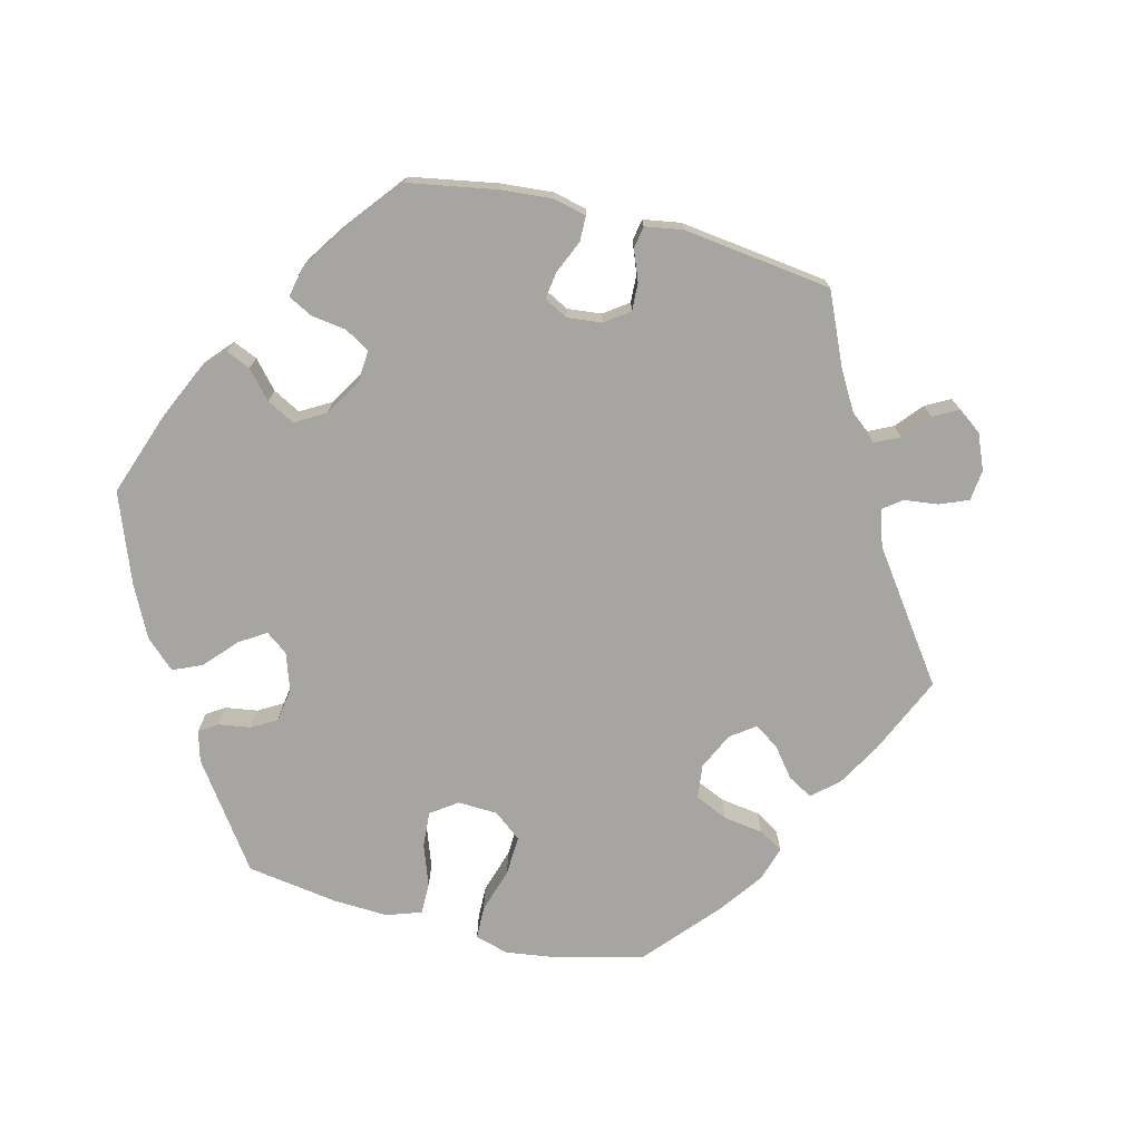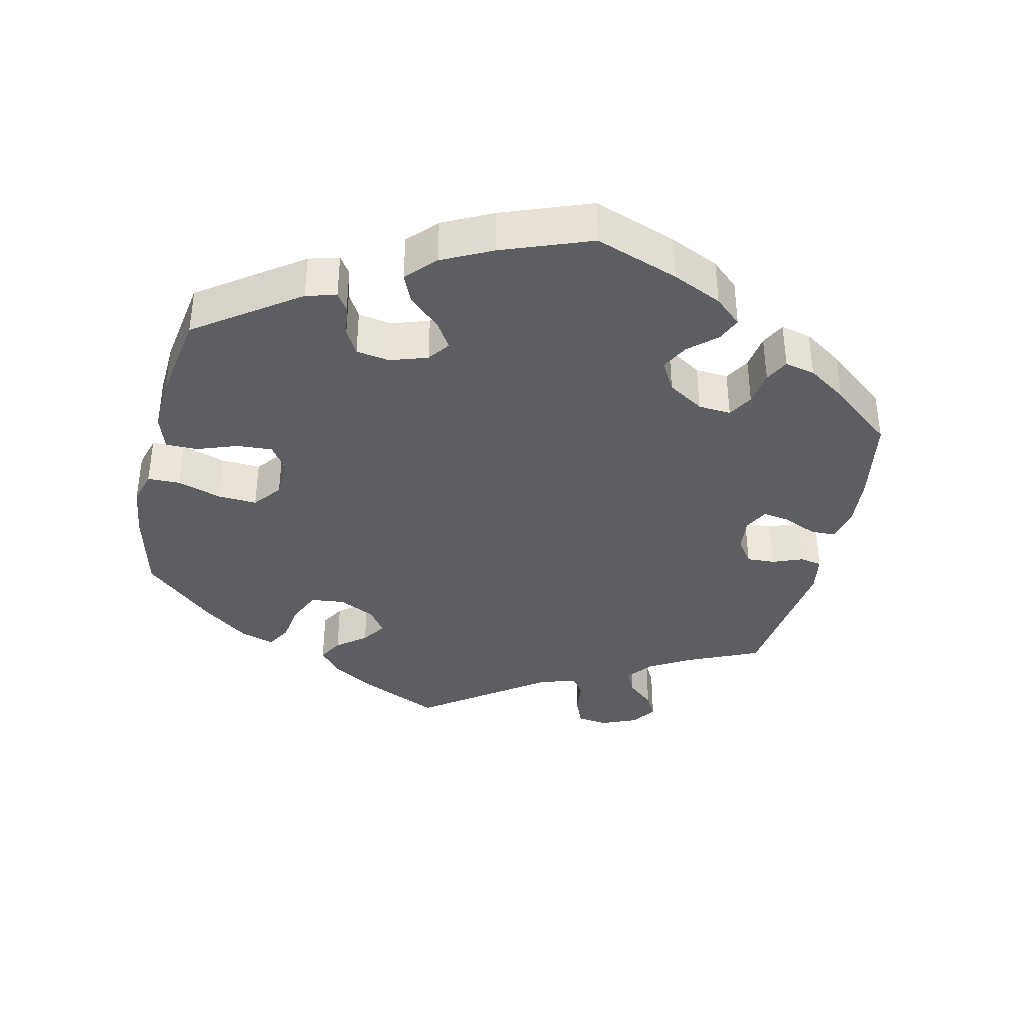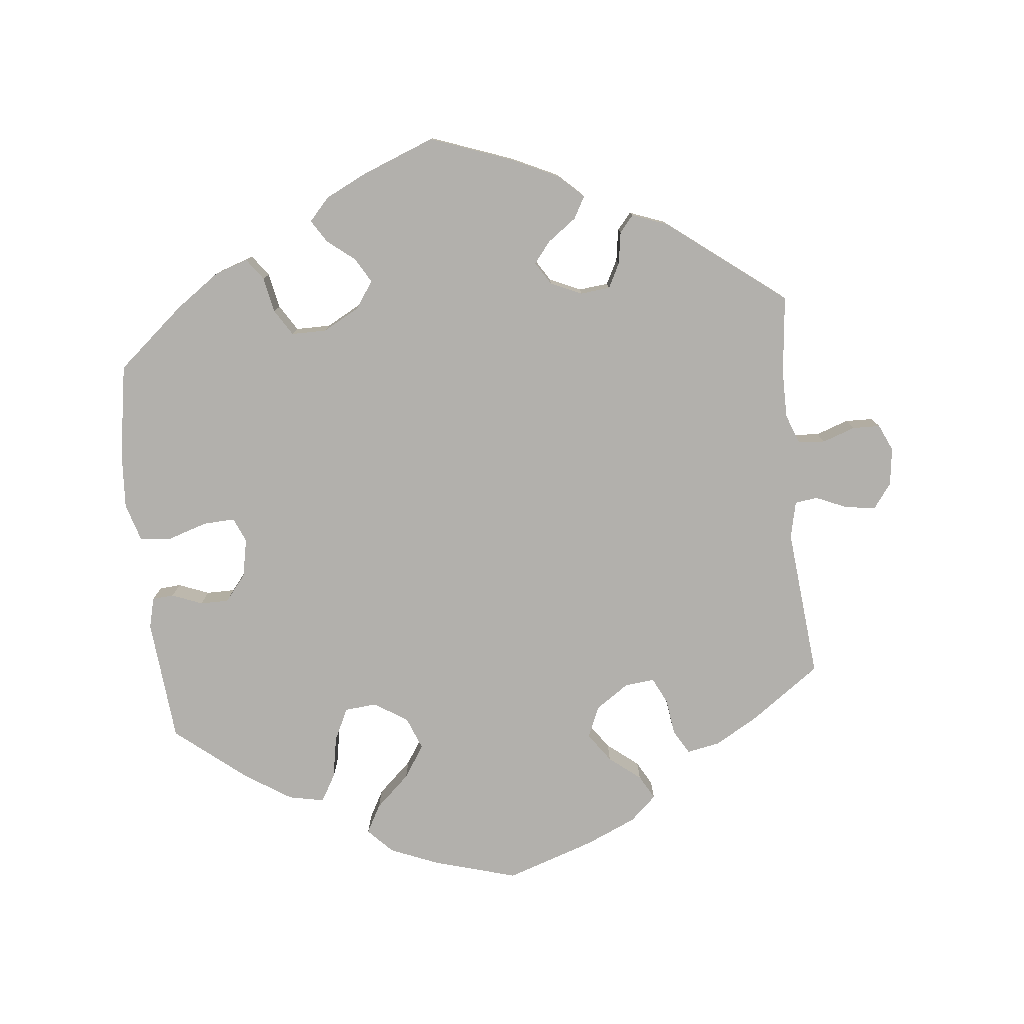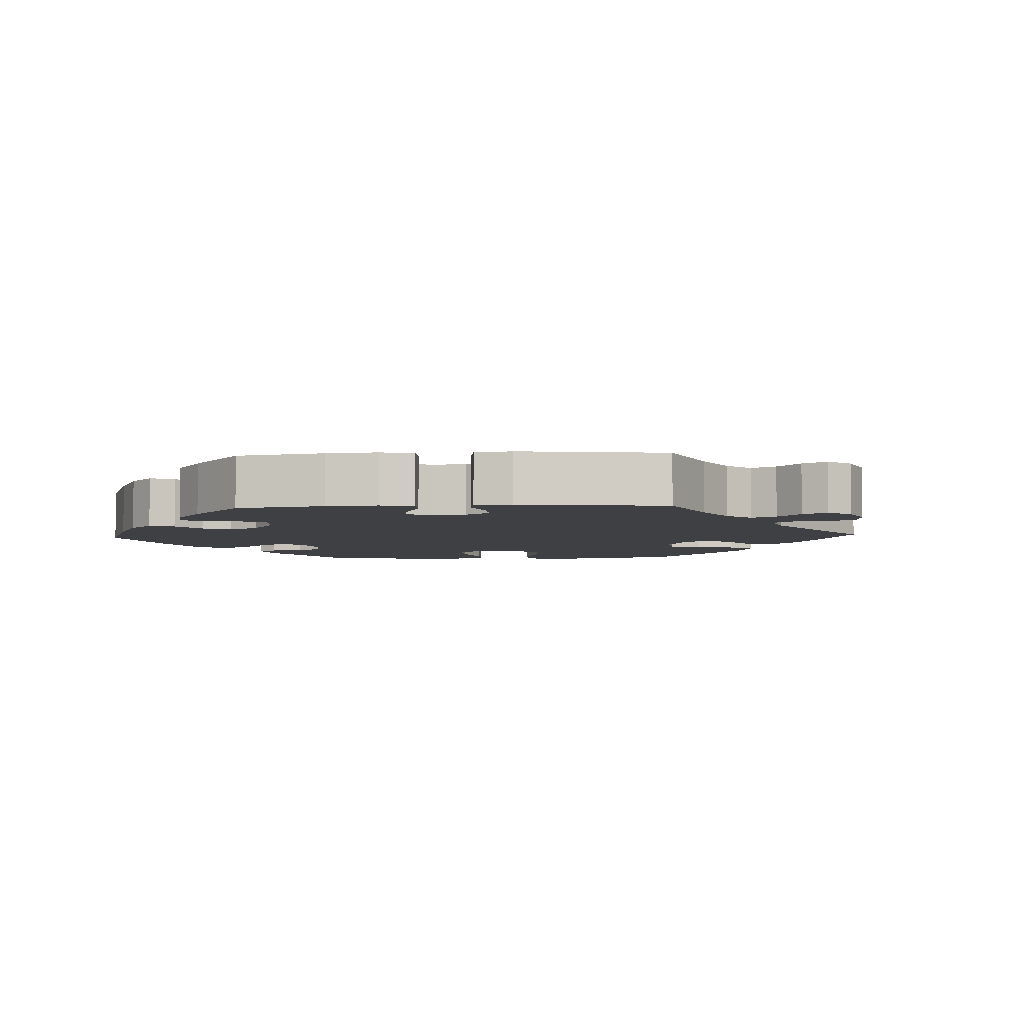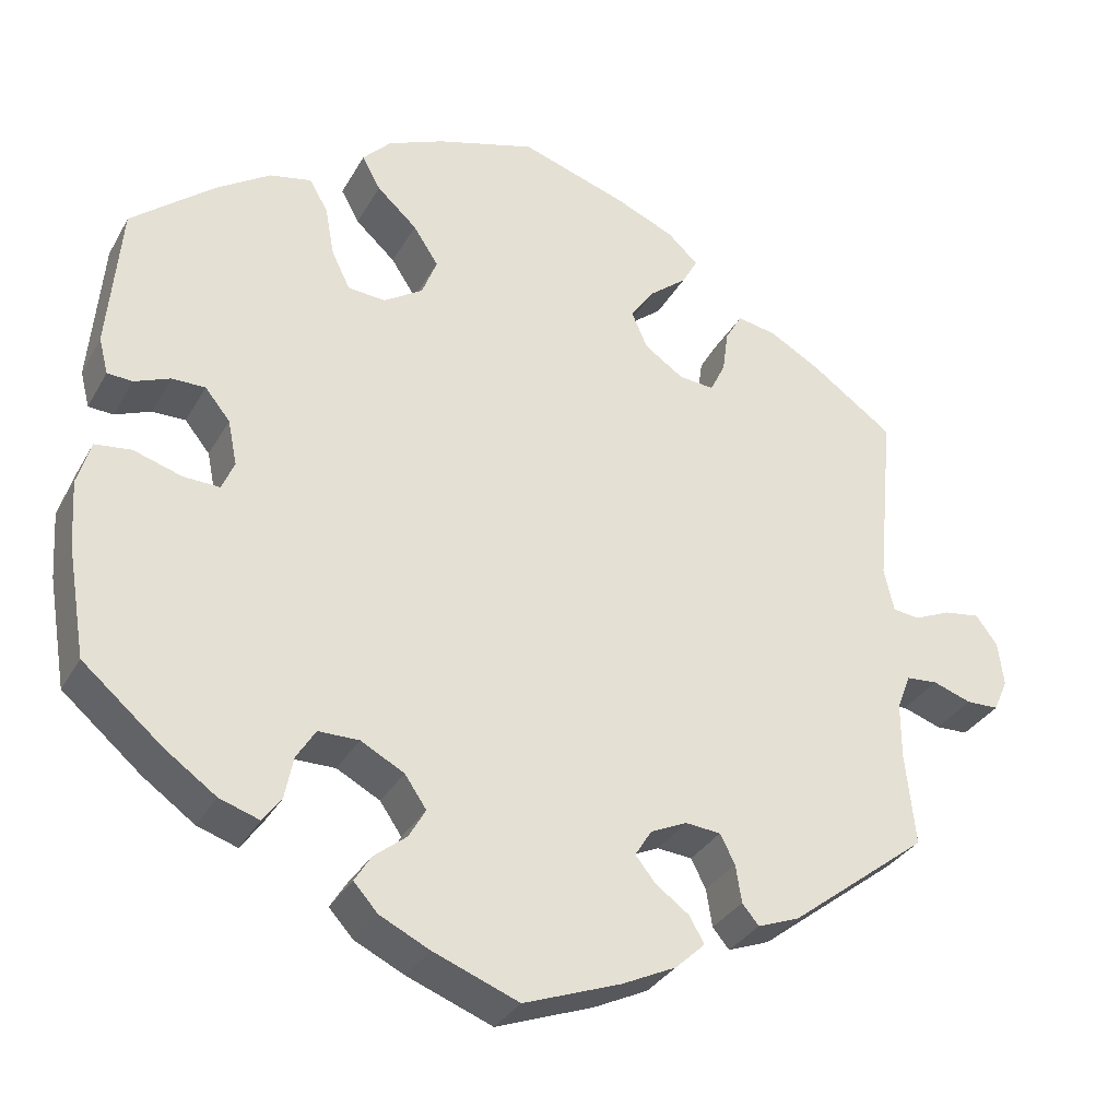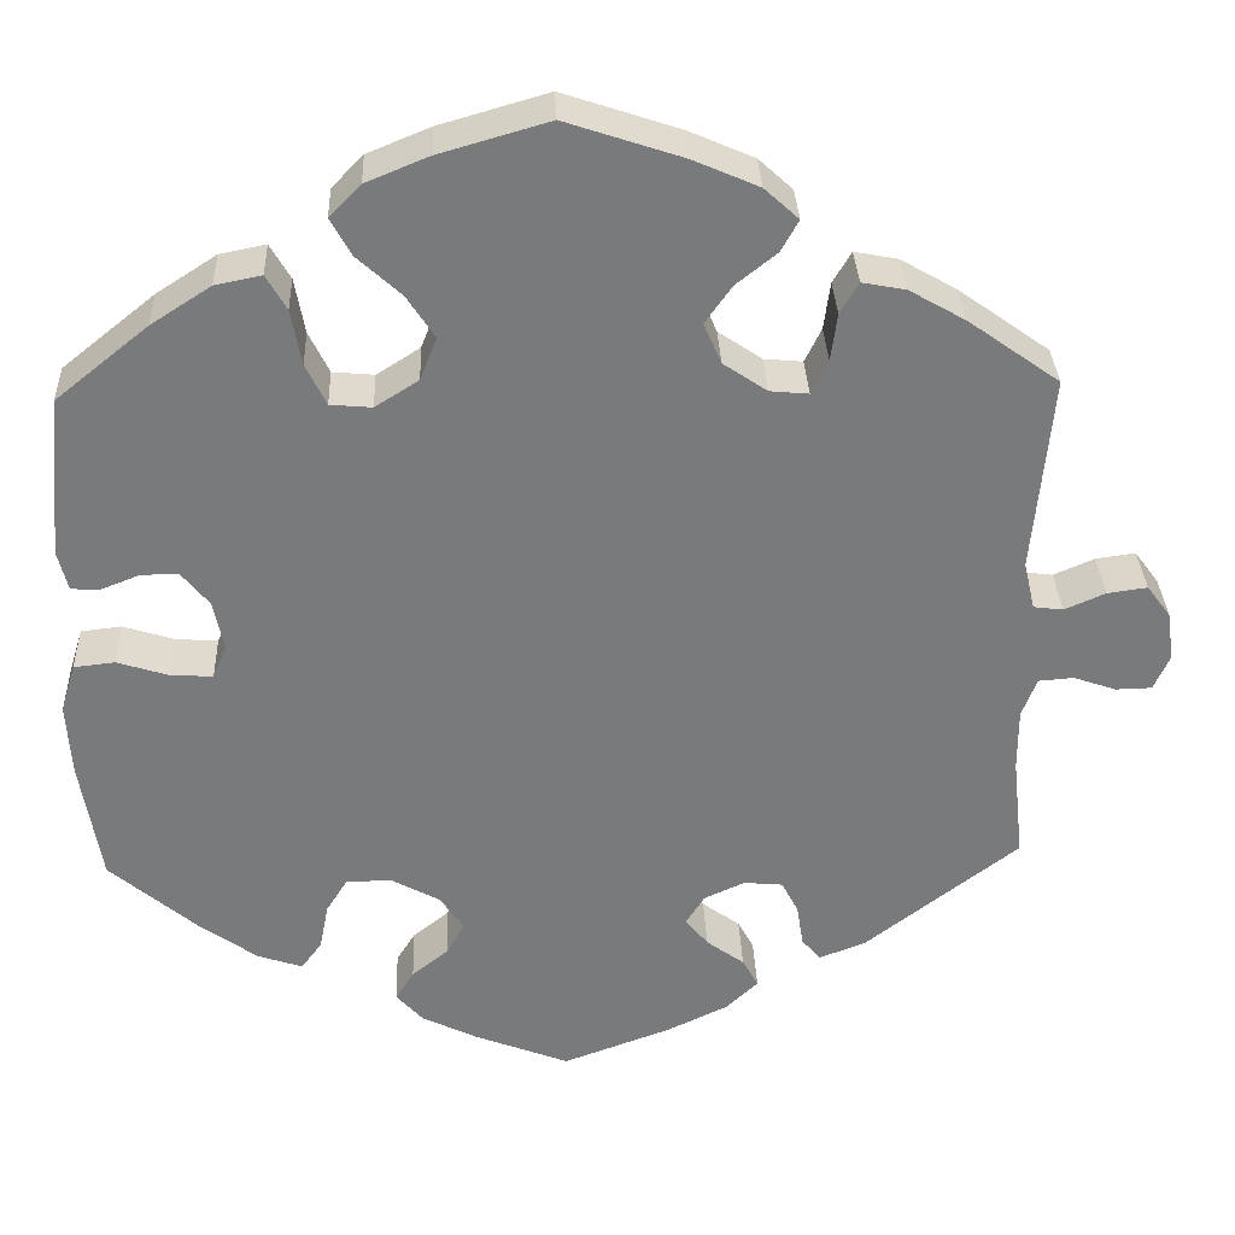
<metadata>
{"format":"obj","ext":"obj","renderer":"f3d","projection":"perspective","resolution":1024,"background":"white","views":[{"elev":-73.8,"azim":-163.9,"up":"+Y"},{"elev":-37.9,"azim":107.1,"up":"+Y"},{"elev":-78.8,"azim":-174.0,"up":"+Y"},{"elev":-5.1,"azim":-146.7,"up":"+Y"},{"elev":-32.1,"azim":154.9,"up":"+Z"},{"elev":32.2,"azim":177.7,"up":"+Z"}]}
</metadata>
<code>
v 0.118 0.07 0.544
v 0.186 0.07 0.516
v 0.22 0.07 0.481
v 0.198 0.07 0.441
v 0.15 0.07 0.397
v 0.12 0.07 0.351
v 0.138 0.07 0.305
v 0.185 0.07 0.275
v 0.23 0.07 0.279
v 0.252 0.07 0.324
v 0.263 0.07 0.384
v 0.285 0.07 0.422
v 0.335 0.07 0.412
v 0.4 0.07 0.37
v 0.5 0.07 0.289
v 0.516 0.07 0.114
v 0.505 0.07 0.071
v 0.475 0.07 0.069
v 0.432 0.07 0.086
v 0.392 0.07 0.086
v 0.362 0.07 0.049
v 0.351 0.07 -0.005
v 0.366 0.07 -0.04
v 0.41 0.07 -0.038
v 0.467 0.07 -0.02
v 0.511 0.07 -0.025
v 0.527 0.07 -0.078
v 0.522 0.07 -0.157
v 0.5 0.07 -0.289
v 0.405 0.07 -0.37
v 0.343 0.07 -0.414
v 0.295 0.07 -0.43
v 0.273 0.07 -0.4
v 0.263 0.07 -0.35
v 0.24 0.07 -0.313
v 0.191 0.07 -0.313
v 0.139 0.07 -0.341
v 0.113 0.07 -0.379
v 0.133 0.07 -0.414
v 0.172 0.07 -0.445
v 0.192 0.07 -0.477
v 0.163 0.07 -0.509
v 0.104 0.07 -0.538
v 0.001 0.07 -0.578
v -0.116 0.07 -0.535
v -0.181 0.07 -0.504
v -0.216 0.07 -0.471
v -0.199 0.07 -0.44
v -0.158 0.07 -0.41
v -0.134 0.07 -0.38
v -0.154 0.07 -0.348
v -0.198 0.07 -0.328
v -0.24 0.07 -0.332
v -0.258 0.07 -0.367
v -0.265 0.07 -0.412
v -0.285 0.07 -0.436
v -0.335 0.07 -0.417
v -0.501 0.07 -0.289
v -0.489 0.07 -0.178
v -0.489 0.07 -0.111
v -0.505 0.07 -0.069
v -0.543 0.07 -0.066
v -0.589 0.07 -0.082
v -0.628 0.07 -0.081
v -0.645 0.07 -0.043
v -0.638 0.07 0.01
v -0.612 0.07 0.045
v -0.569 0.07 0.039
v -0.525 0.07 0.02
v -0.493 0.07 0.024
v -0.481 0.07 0.076
v -0.501 0.07 0.289
v -0.403 0.07 0.359
v -0.342 0.07 0.394
v -0.295 0.07 0.403
v -0.275 0.07 0.369
v -0.268 0.07 0.318
v -0.25 0.07 0.281
v -0.208 0.07 0.285
v -0.161 0.07 0.317
v -0.142 0.07 0.361
v -0.171 0.07 0.402
v -0.215 0.07 0.437
v -0.234 0.07 0.471
v -0.197 0.07 0.505
v -0.126 0.07 0.536
v 0 0.07 0.578
v 0.118 0 0.544
v 0.186 0 0.516
v 0.22 0 0.481
v 0.198 0 0.441
v 0.15 0 0.397
v 0.12 0 0.351
v 0.138 0 0.305
v 0.185 0 0.275
v 0.23 0 0.279
v 0.252 0 0.324
v 0.263 0 0.384
v 0.285 0 0.422
v 0.335 0 0.412
v 0.4 0 0.37
v 0.5 0 0.289
v 0.516 0 0.114
v 0.505 0 0.071
v 0.475 0 0.069
v 0.432 0 0.086
v 0.392 0 0.086
v 0.362 0 0.049
v 0.351 0 -0.005
v 0.366 0 -0.04
v 0.41 0 -0.038
v 0.467 0 -0.02
v 0.511 0 -0.025
v 0.527 0 -0.078
v 0.522 0 -0.157
v 0.5 0 -0.289
v 0.405 0 -0.37
v 0.343 0 -0.414
v 0.295 0 -0.43
v 0.273 0 -0.4
v 0.263 0 -0.35
v 0.24 0 -0.313
v 0.191 0 -0.313
v 0.139 0 -0.341
v 0.113 0 -0.379
v 0.133 0 -0.414
v 0.172 0 -0.445
v 0.192 0 -0.477
v 0.163 0 -0.509
v 0.104 0 -0.538
v 0.001 0 -0.578
v -0.116 0 -0.535
v -0.181 0 -0.504
v -0.216 0 -0.471
v -0.199 0 -0.44
v -0.158 0 -0.41
v -0.134 0 -0.38
v -0.154 0 -0.348
v -0.198 0 -0.328
v -0.24 0 -0.332
v -0.258 0 -0.367
v -0.265 0 -0.412
v -0.285 0 -0.436
v -0.335 0 -0.417
v -0.501 0 -0.289
v -0.489 0 -0.178
v -0.489 0 -0.111
v -0.505 0 -0.069
v -0.543 0 -0.066
v -0.589 0 -0.082
v -0.628 0 -0.081
v -0.645 0 -0.043
v -0.638 0 0.01
v -0.612 0 0.045
v -0.569 0 0.039
v -0.525 0 0.02
v -0.493 0 0.024
v -0.481 0 0.076
v -0.501 0 0.289
v -0.403 0 0.359
v -0.342 0 0.394
v -0.295 0 0.403
v -0.275 0 0.369
v -0.268 0 0.318
v -0.25 0 0.281
v -0.208 0 0.285
v -0.161 0 0.317
v -0.142 0 0.361
v -0.171 0 0.402
v -0.215 0 0.437
v -0.234 0 0.471
v -0.197 0 0.505
v -0.126 0 0.536
v 0 0 0.578
f 82 83 84 85
f 81 82 85 86
f 74 75 76 77
f 74 77 78
f 71 72 73 74
f 70 71 74 78
f 66 67 68 69
f 64 65 66 69
f 62 63 64 69
f 61 62 69 70
f 60 61 70 78
f 56 57 58 59
f 54 55 56 59
f 53 54 59 60
f 52 53 60 78
f 46 47 48 49
f 46 49 50
f 45 46 50
f 44 45 50
f 43 44 50 51
f 39 40 41 42
f 38 39 42 43
f 31 32 33 34
f 31 34 35
f 30 31 35
f 29 30 35
f 28 29 35 36
f 24 25 26 27
f 23 24 27 28
f 16 17 18 19
f 16 19 20
f 15 16 20
f 14 15 20 21
f 10 11 12 13
f 9 10 13 14
f 2 3 4 5
f 2 5 6
f 1 2 6
f 81 86 87 1
f 51 52 78 79
f 38 43 51 79
f 37 38 79 80
f 36 37 80 81
f 23 28 36
f 22 23 36 81
f 9 14 21 22
f 8 9 22
f 7 8 22 81
f 81 1 6
f 6 7 81
f 172 171 170 169
f 173 172 169 168
f 164 163 162 161
f 165 164 161
f 161 160 159 158
f 165 161 158 157
f 156 155 154 153
f 156 153 152 151
f 156 151 150 149
f 157 156 149 148
f 165 157 148 147
f 146 145 144 143
f 146 143 142 141
f 147 146 141 140
f 165 147 140 139
f 136 135 134 133
f 137 136 133
f 137 133 132
f 137 132 131
f 138 137 131 130
f 129 128 127 126
f 130 129 126 125
f 121 120 119 118
f 122 121 118
f 122 118 117
f 122 117 116
f 123 122 116 115
f 114 113 112 111
f 115 114 111 110
f 106 105 104 103
f 107 106 103
f 107 103 102
f 108 107 102 101
f 100 99 98 97
f 101 100 97 96
f 92 91 90 89
f 93 92 89
f 93 89 88
f 88 174 173 168
f 166 165 139 138
f 166 138 130 125
f 167 166 125 124
f 168 167 124 123
f 123 115 110
f 168 123 110 109
f 109 108 101 96
f 109 96 95
f 168 109 95 94
f 93 88 168
f 168 94 93
f 1 88 89 2
f 2 89 90 3
f 3 90 91 4
f 4 91 92 5
f 5 92 93 6
f 6 93 94 7
f 7 94 95 8
f 8 95 96 9
f 9 96 97 10
f 10 97 98 11
f 11 98 99 12
f 12 99 100 13
f 13 100 101 14
f 14 101 102 15
f 15 102 103 16
f 16 103 104 17
f 17 104 105 18
f 18 105 106 19
f 19 106 107 20
f 20 107 108 21
f 21 108 109 22
f 22 109 110 23
f 23 110 111 24
f 24 111 112 25
f 25 112 113 26
f 26 113 114 27
f 27 114 115 28
f 28 115 116 29
f 29 116 117 30
f 30 117 118 31
f 31 118 119 32
f 32 119 120 33
f 33 120 121 34
f 34 121 122 35
f 35 122 123 36
f 36 123 124 37
f 37 124 125 38
f 38 125 126 39
f 39 126 127 40
f 40 127 128 41
f 41 128 129 42
f 42 129 130 43
f 43 130 131 44
f 44 131 132 45
f 45 132 133 46
f 46 133 134 47
f 47 134 135 48
f 48 135 136 49
f 49 136 137 50
f 50 137 138 51
f 51 138 139 52
f 52 139 140 53
f 53 140 141 54
f 54 141 142 55
f 55 142 143 56
f 56 143 144 57
f 57 144 145 58
f 58 145 146 59
f 59 146 147 60
f 60 147 148 61
f 61 148 149 62
f 62 149 150 63
f 63 150 151 64
f 64 151 152 65
f 65 152 153 66
f 66 153 154 67
f 67 154 155 68
f 68 155 156 69
f 69 156 157 70
f 70 157 158 71
f 71 158 159 72
f 72 159 160 73
f 73 160 161 74
f 74 161 162 75
f 75 162 163 76
f 76 163 164 77
f 77 164 165 78
f 78 165 166 79
f 79 166 167 80
f 80 167 168 81
f 81 168 169 82
f 82 169 170 83
f 83 170 171 84
f 84 171 172 85
f 85 172 173 86
f 86 173 174 87
f 87 174 88 1

</code>
